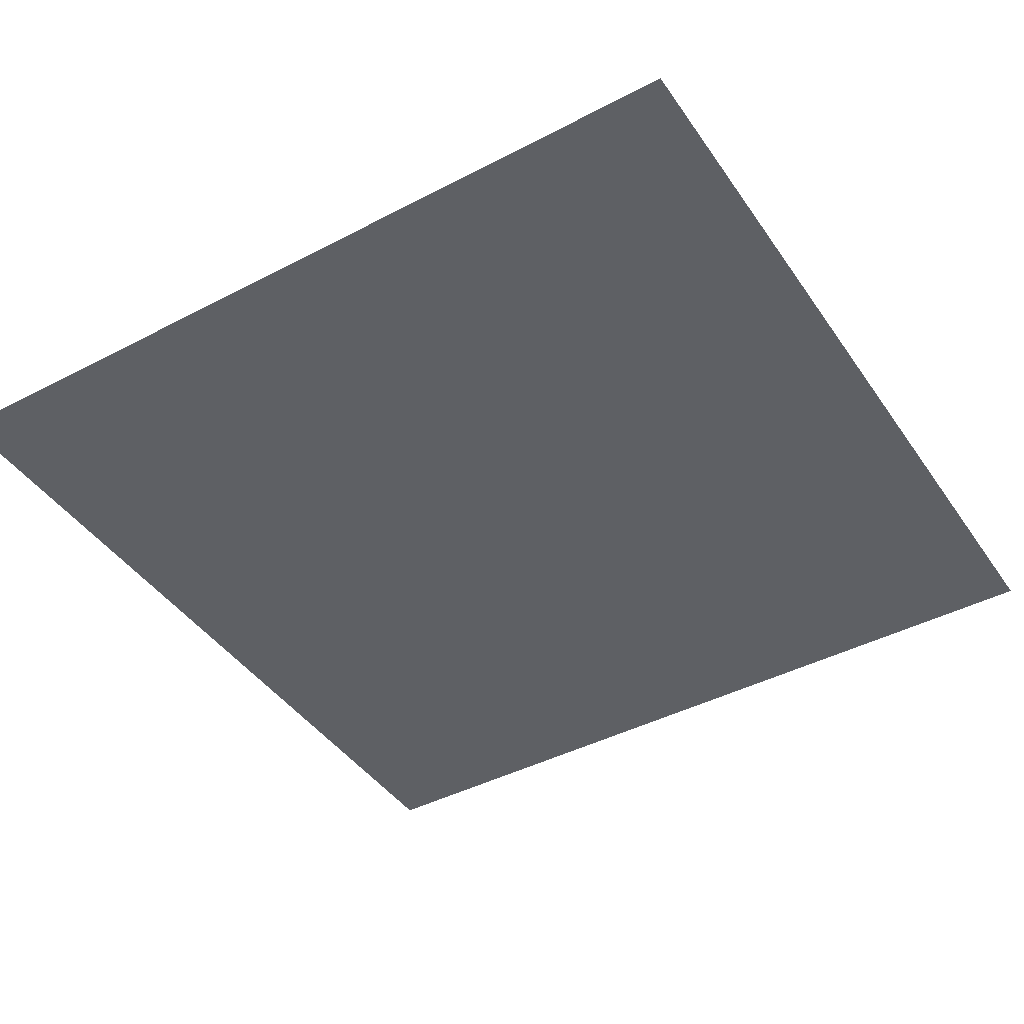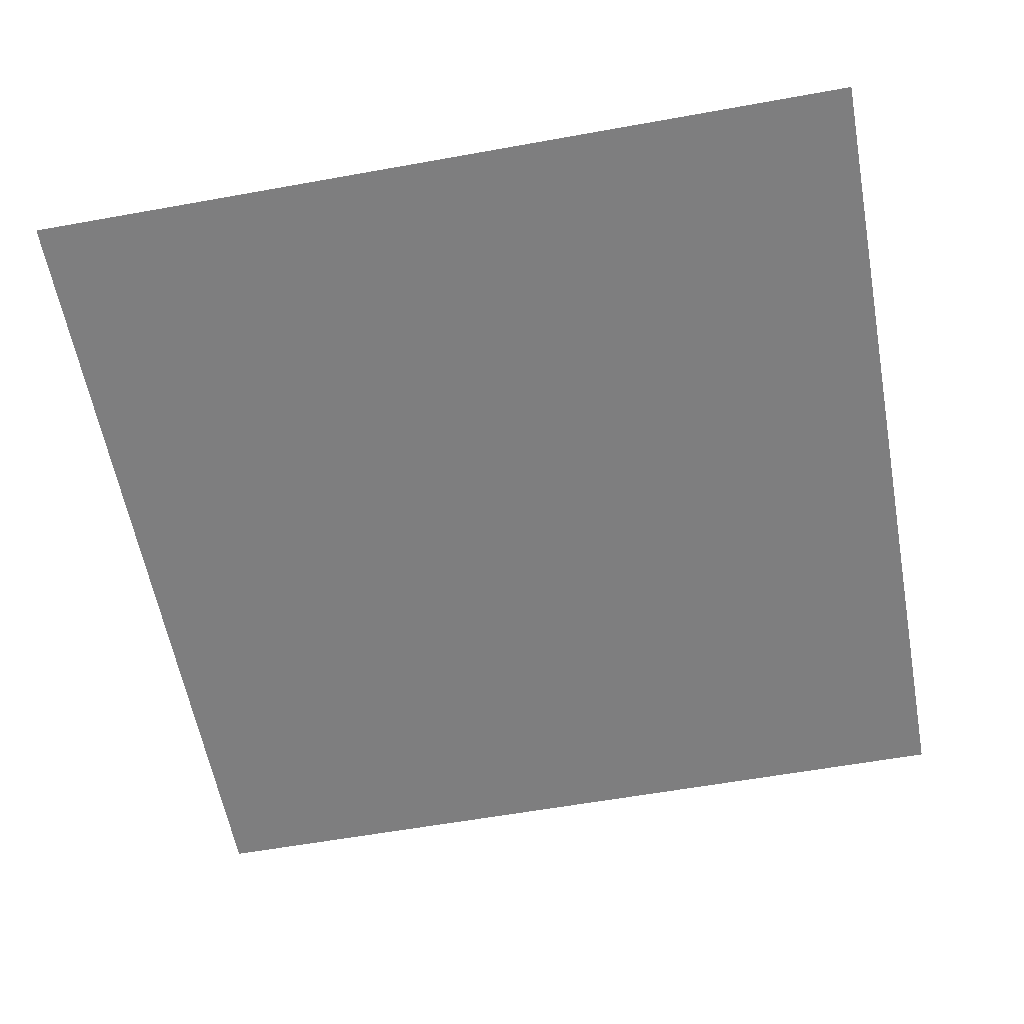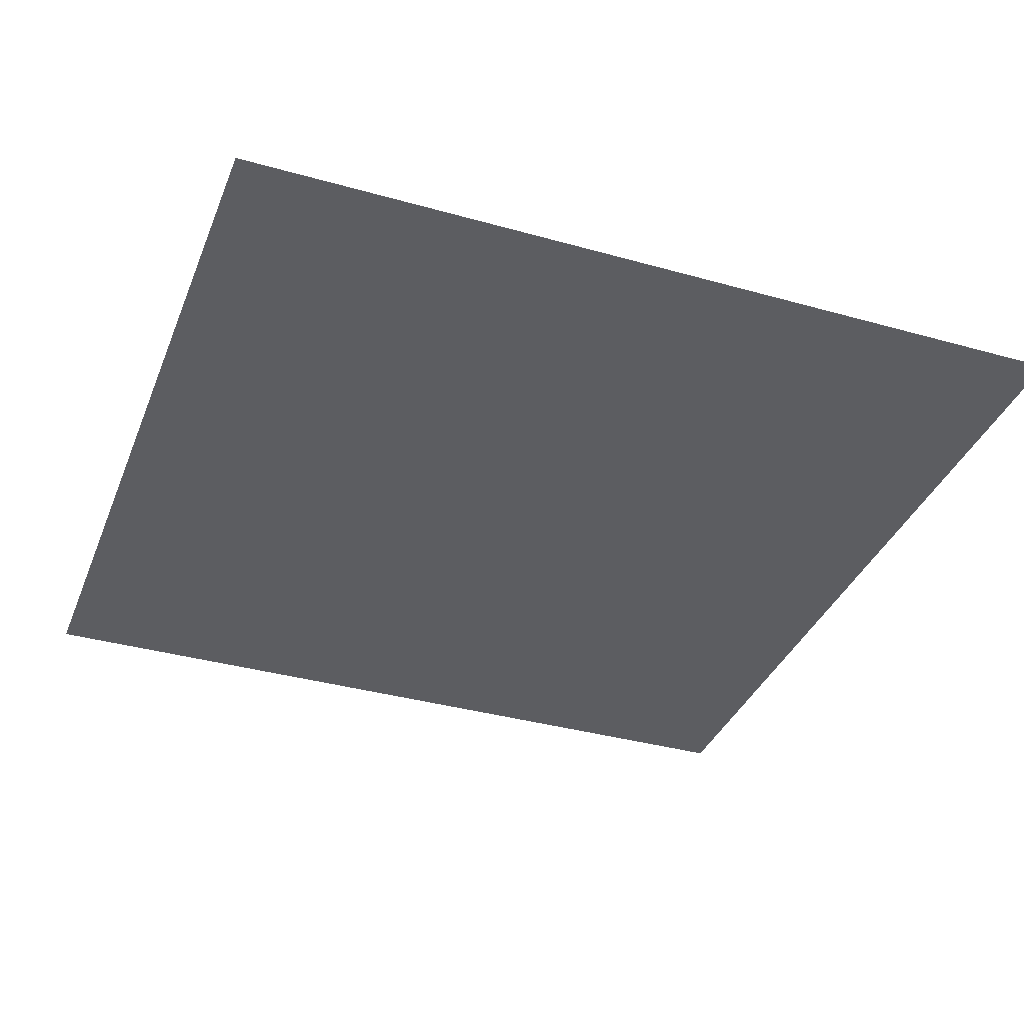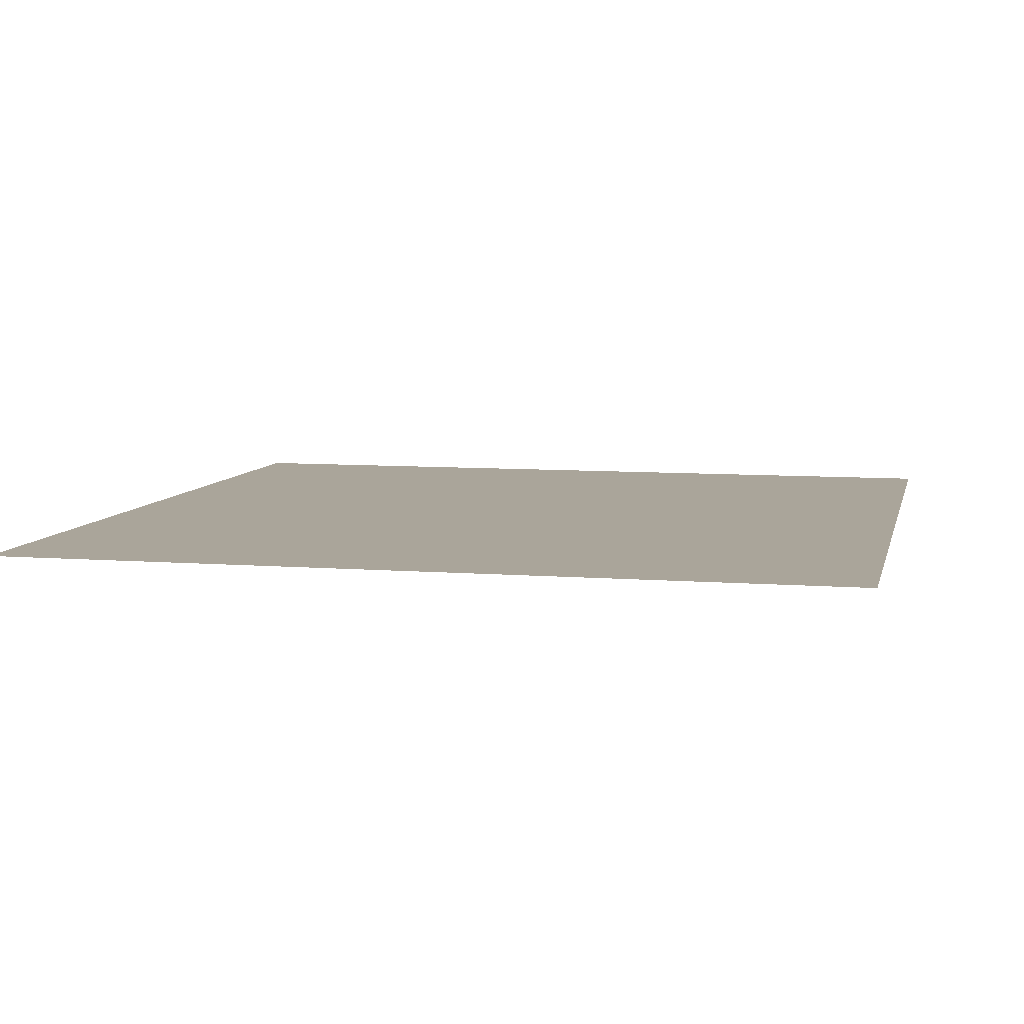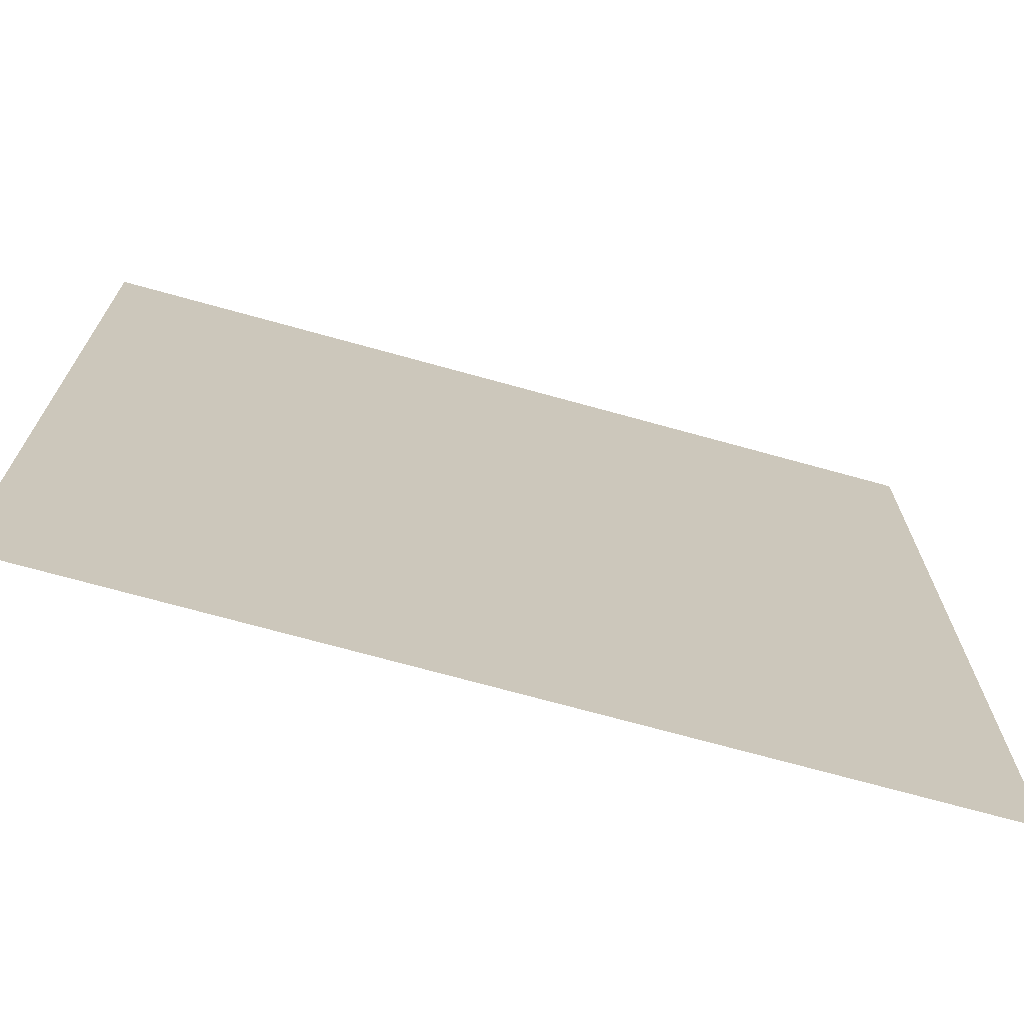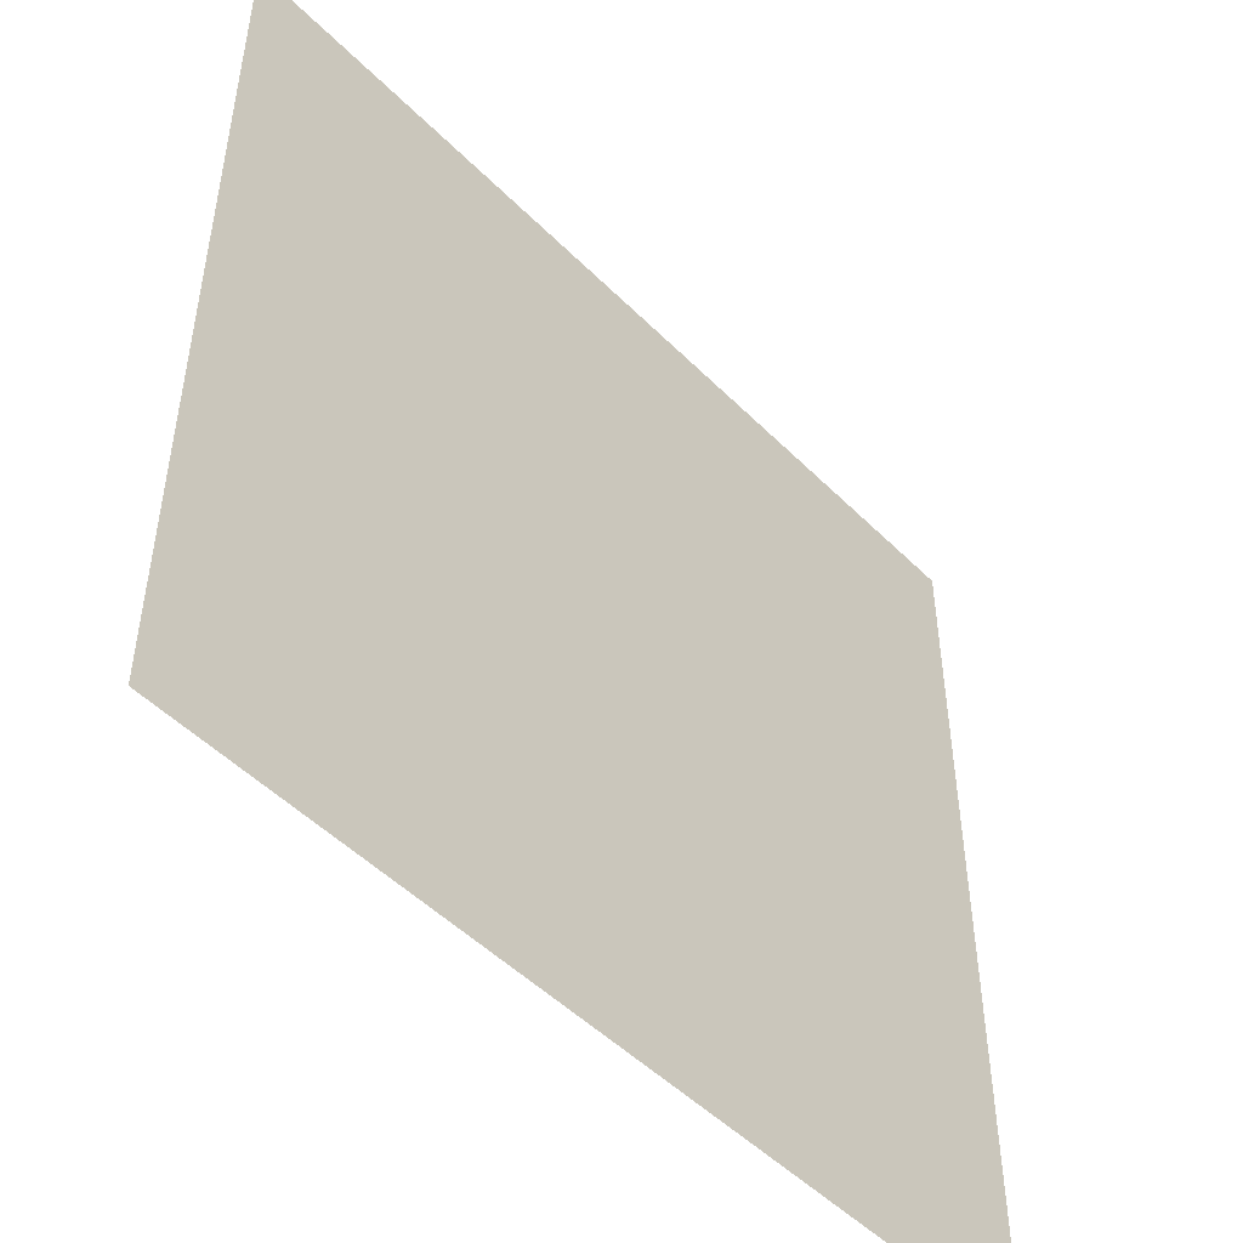
<metadata>
{"format":"obj","ext":"obj","renderer":"f3d","projection":"perspective","resolution":1024,"background":"white","views":[{"elev":-42.8,"azim":31.9,"up":"+Y"},{"elev":-59.4,"azim":-169.5,"up":"+Y"},{"elev":-36.3,"azim":159.8,"up":"+Y"},{"elev":7.6,"azim":-77.4,"up":"+Y"},{"elev":-71.4,"azim":164.5,"up":"+Z"},{"elev":-49.5,"azim":-47.6,"up":"+Z"}]}
</metadata>
<code>
o item/sliding_button/11
v 64 0 64
v -64 0 64
v -64 0 -64
v 64 0 -64
v 22 0 1
v -10 0 -19
v 2 0 -38
v 29 0 -40
v 64 0 17
v 64 0 -46
v 15 0 11
v -20 0 -14
v -7 0 -45
v 33 0 -52
v 64 0 29
v 64 0 -58
f 1 2 3
f 1 3 4
f 3 1 2
f 1 3 4
f 5 6 7
f 5 7 8
f 5 8 9
f 9 8 10
f 11 12 13
f 11 13 14
f 11 14 15
f 15 14 16

</code>
